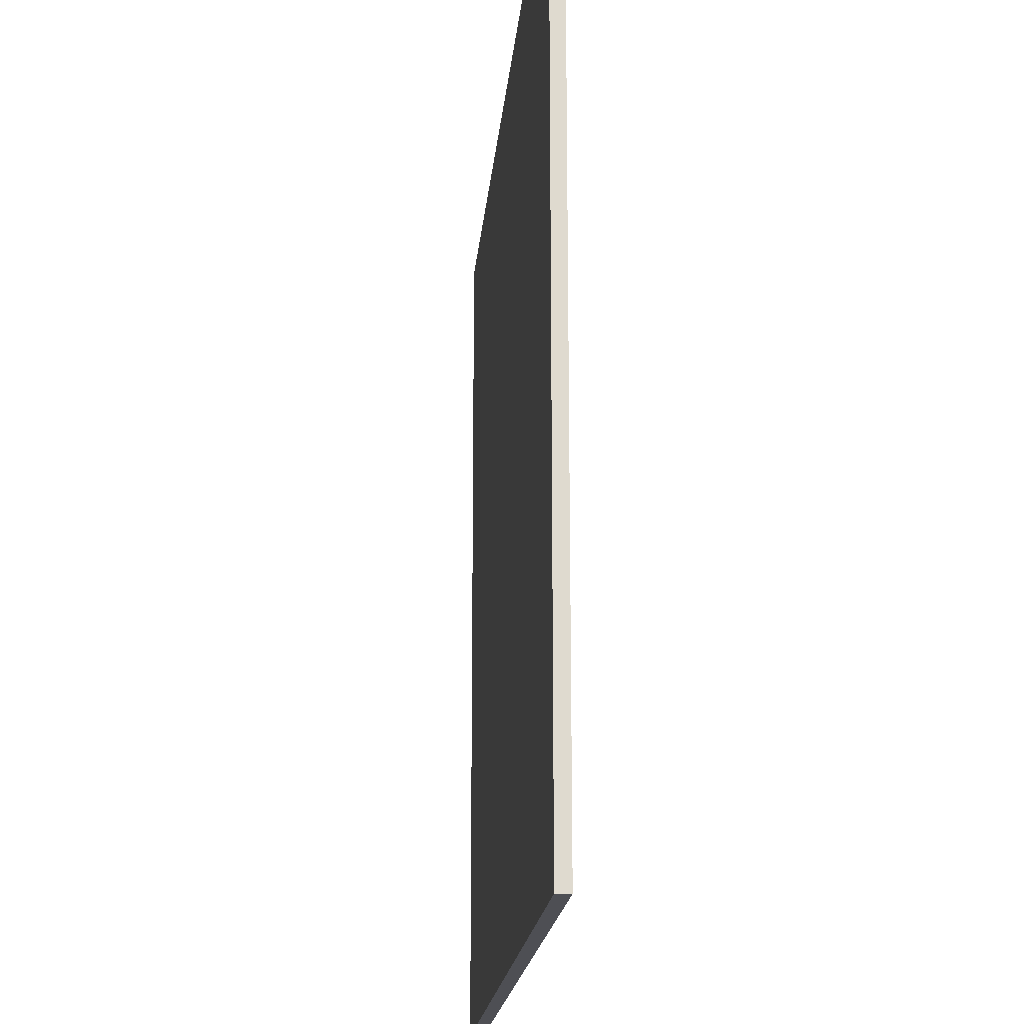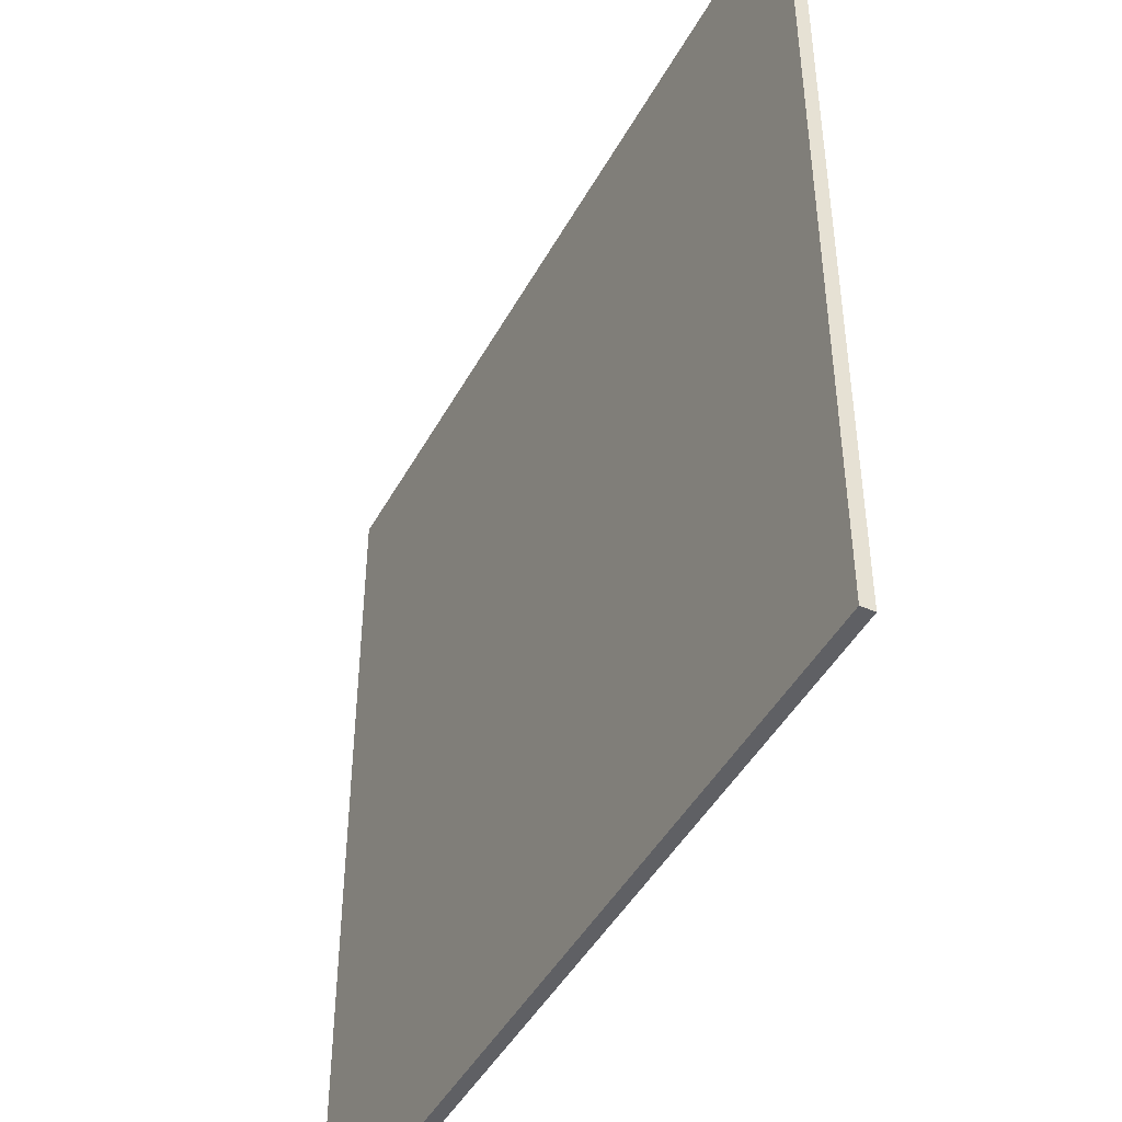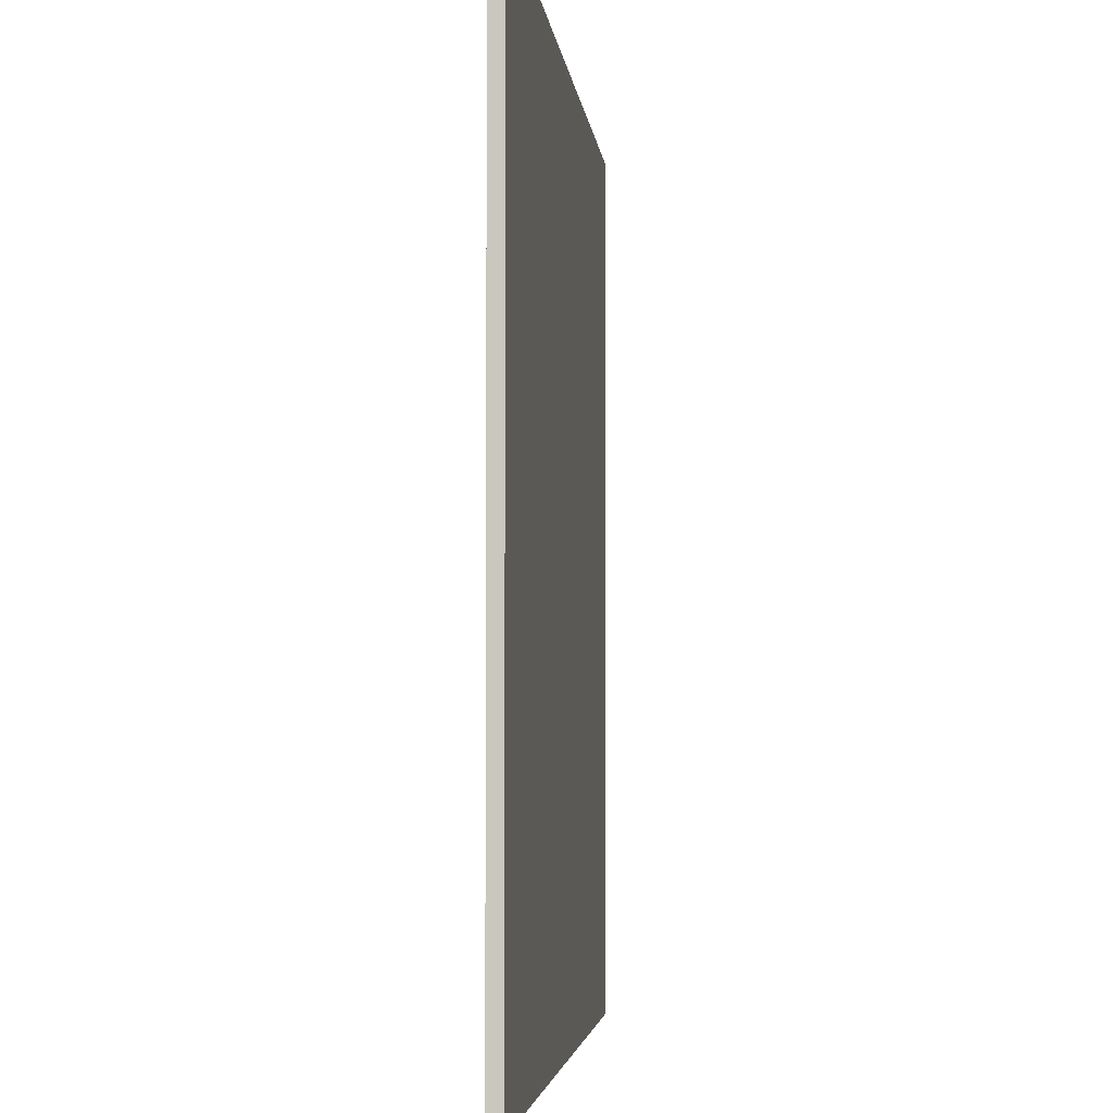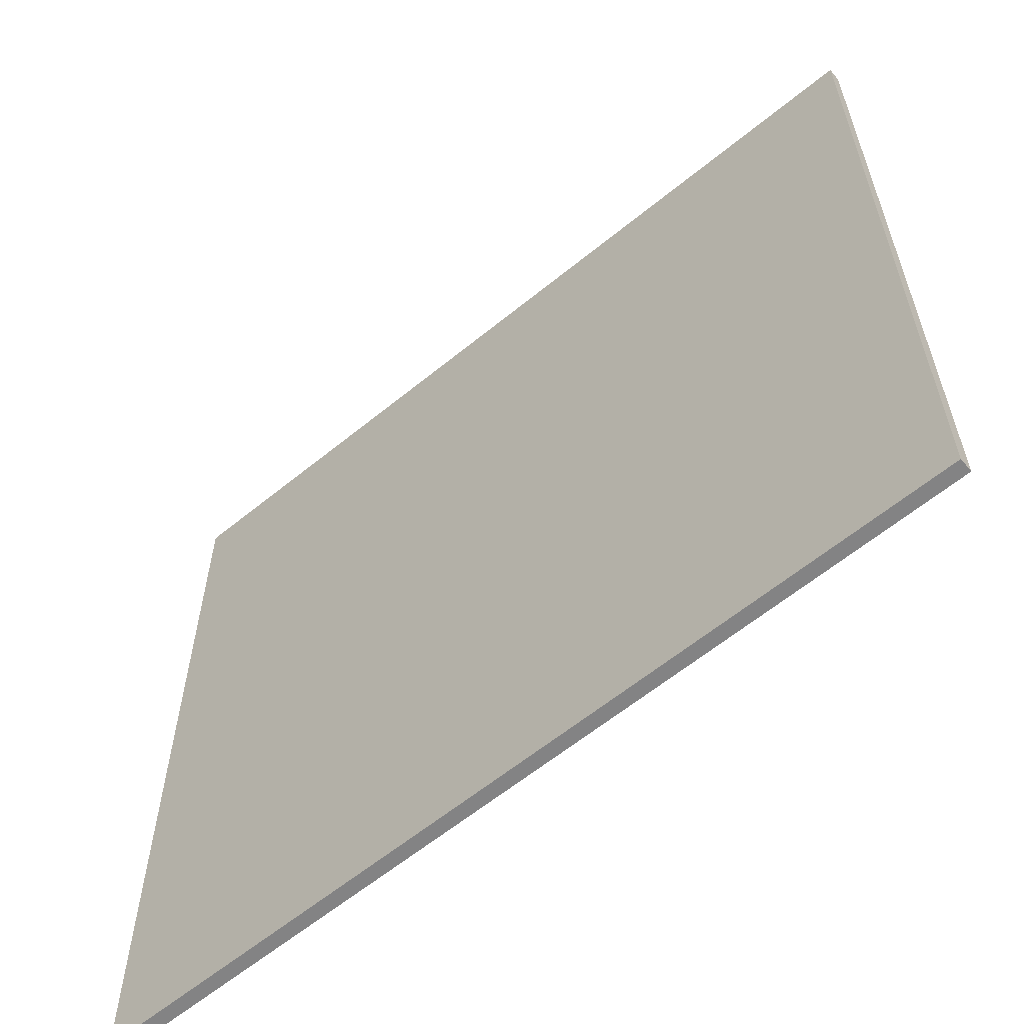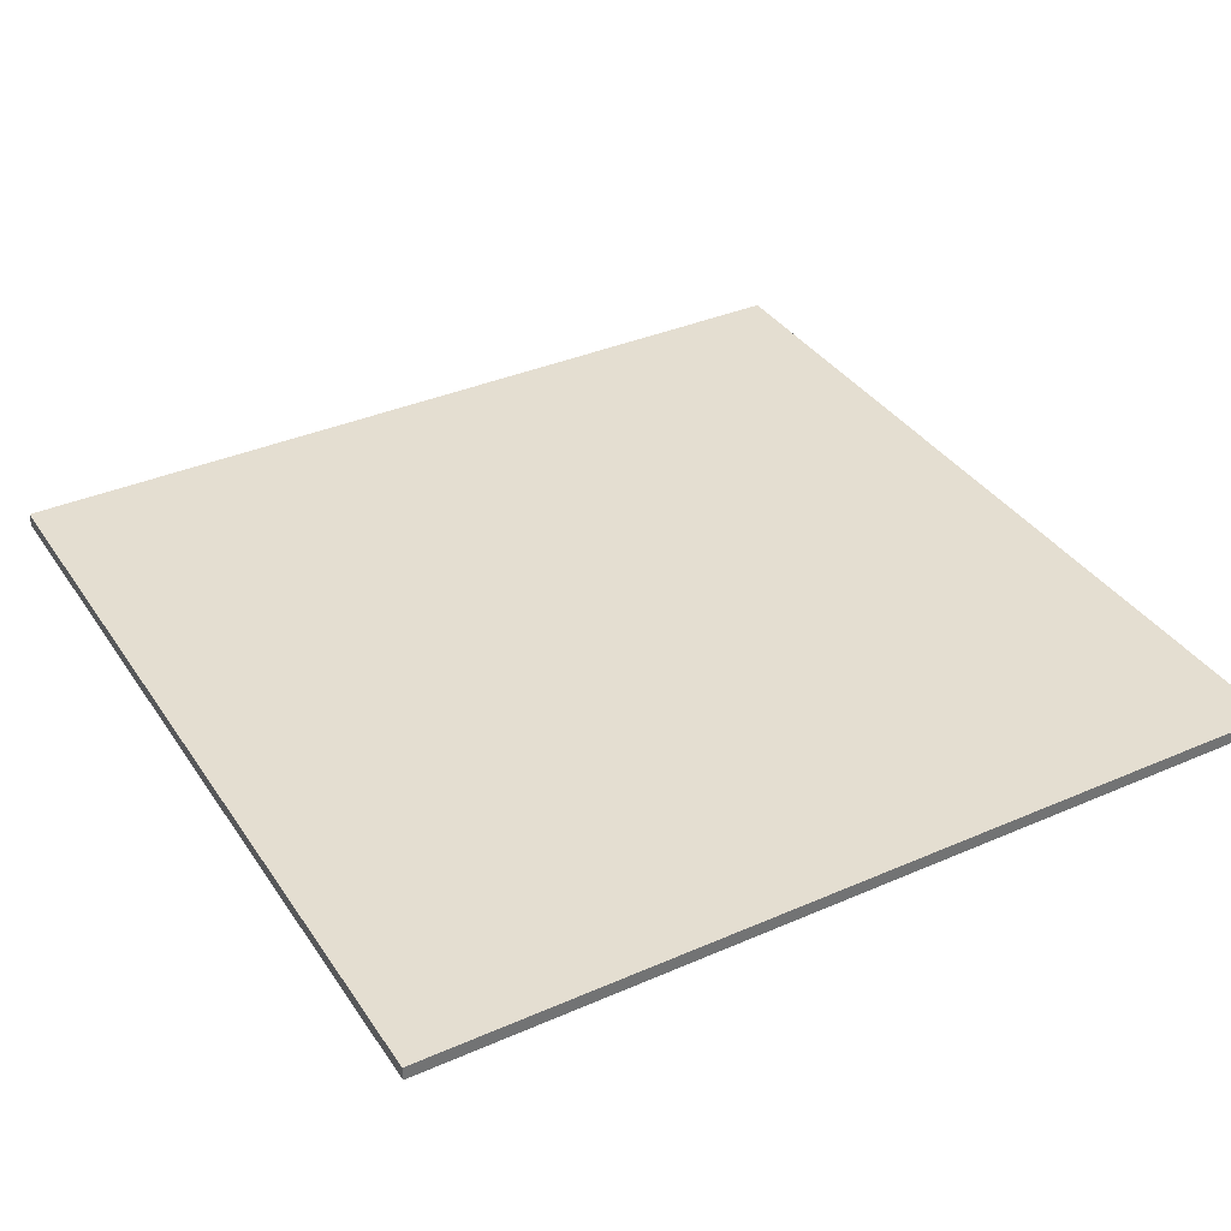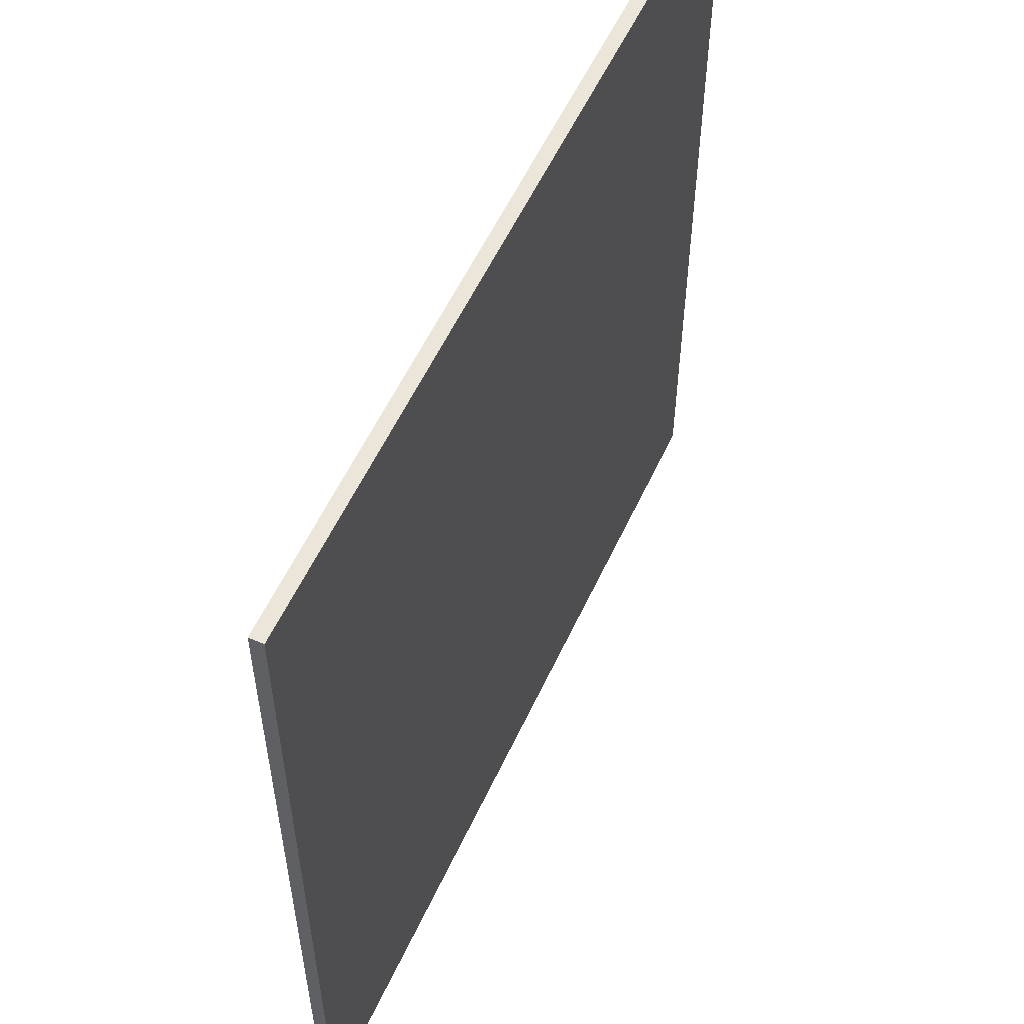
<metadata>
{"format":"obj","ext":"obj","renderer":"f3d","projection":"perspective","resolution":1024,"background":"white","views":[{"elev":-18.4,"azim":85.1,"up":"+Z"},{"elev":-45.3,"azim":62.8,"up":"+Z"},{"elev":-3.7,"azim":95.7,"up":"+Z"},{"elev":-61.2,"azim":-140.2,"up":"+Z"},{"elev":36.4,"azim":-29.6,"up":"+Y"},{"elev":56.7,"azim":114.7,"up":"+Z"}]}
</metadata>
<code>
o room_room.002
v -115.8 -0.04405 115.8
v -115.8 -3.643 115.8
v -115.8 -3.643 -115.8
v -115.8 -0.04401 -115.8
v -115.8 -0.04401 -115.8
v -115.8 -3.643 -115.8
v 115.8 -3.643 -115.8
v 115.8 -0.044 -115.8
v 115.8 -0.044 -115.8
v 115.8 -3.643 -115.8
v 115.8 -3.643 115.8
v 115.8 -0.04405 115.8
v 115.8 -0.04405 115.8
v 115.8 -3.643 115.8
v -115.8 -3.643 115.8
v -115.8 -0.04405 115.8
v -115.8 -0.04401 -115.8
v 115.8 -0.044 -115.8
v 115.8 -0.04405 115.8
v -115.8 -0.04405 115.8
v 115.8 -3.643 -115.8
v -115.8 -3.643 -115.8
v -115.8 -3.643 115.8
v 115.8 -3.643 115.8
f 1 2 3
f 1 3 4
f 5 6 7
f 5 7 8
f 9 10 11
f 9 11 12
f 13 14 15
f 13 15 16
f 17 18 19
f 17 19 20
f 21 22 23
f 21 23 24

</code>
